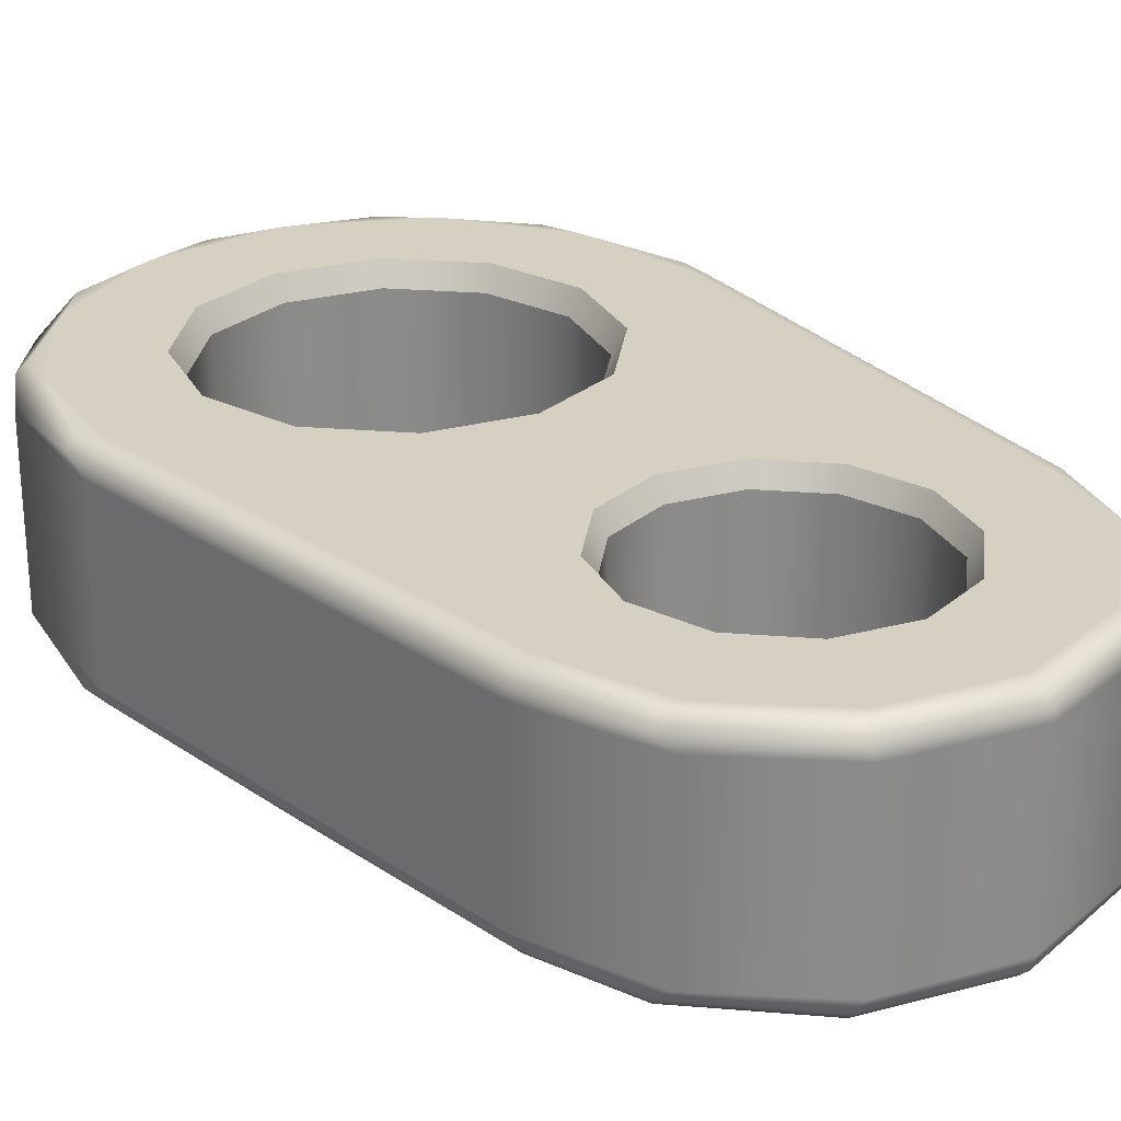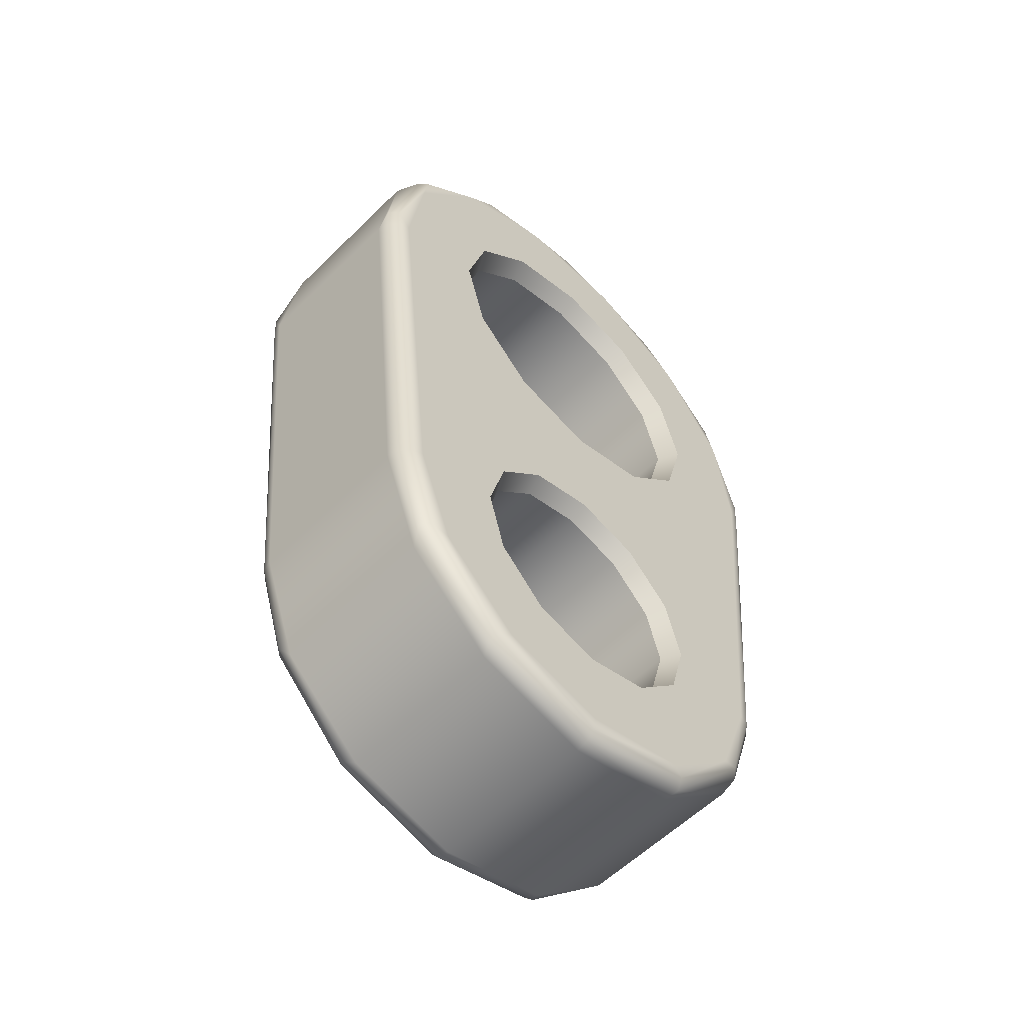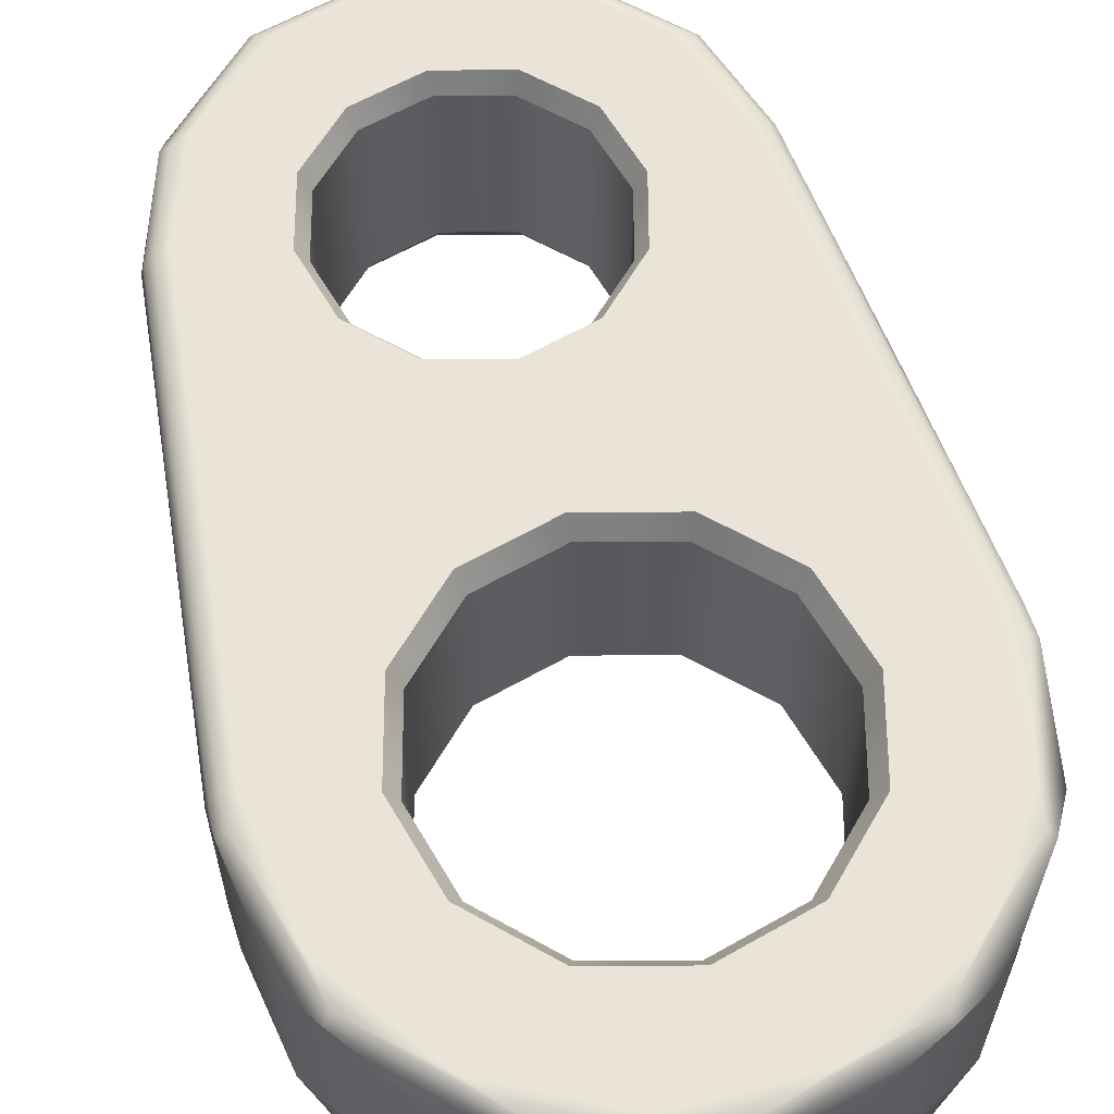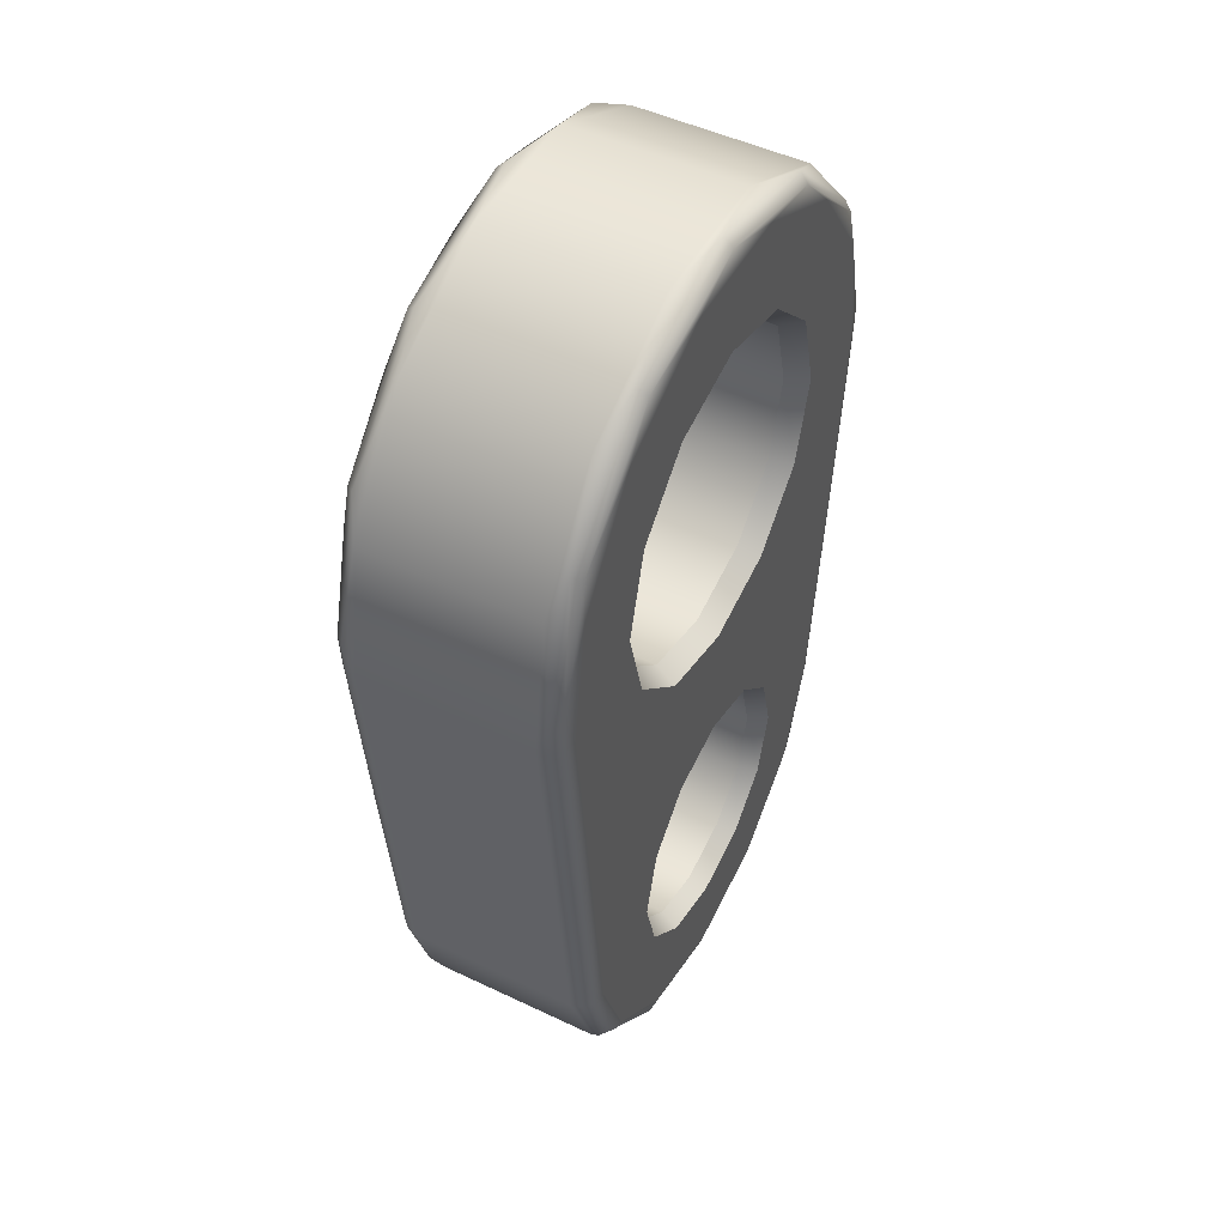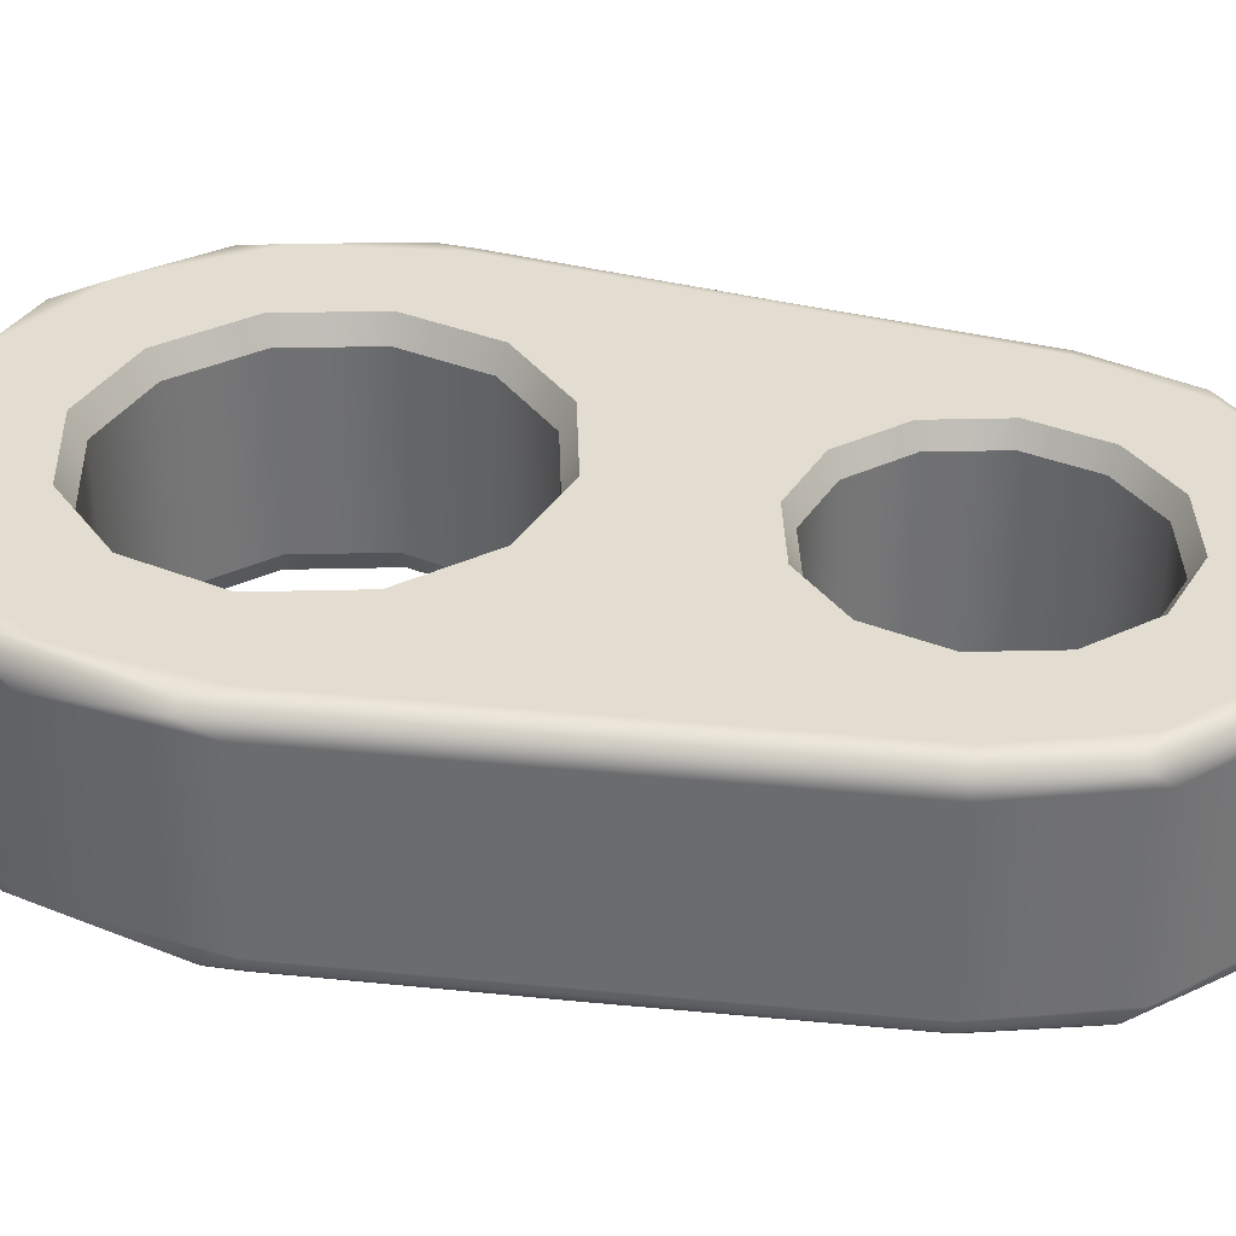
<metadata>
{"format":"obj","ext":"obj","renderer":"f3d","projection":"perspective","resolution":1024,"background":"white","views":[{"elev":26.5,"azim":-37.6,"up":"+Z"},{"elev":-57.4,"azim":-44.5,"up":"+Y"},{"elev":60.8,"azim":164.8,"up":"+Z"},{"elev":48.9,"azim":117.9,"up":"+Y"},{"elev":35.4,"azim":-76.8,"up":"+Z"}]}
</metadata>
<code>
g Solid1
v 0.1681 -0.01719 -0.068
v 0.1756 -0.01796 -0.06599
v 0.181 -0.01852 -0.0605
v 0.183 -0.01872 -0.053
v 0.1549 -0.2939 -0.053
v 0.1529 -0.2937 -0.0605
v 0.1474 -0.2931 -0.06599
v 0.14 -0.2923 -0.068
v 0.1646 -0.1558 -0.06361
v 0.1579 -0.1552 -0.06749
v 0.1685 -0.1562 -0.05688
v -0.1555 -0.2936 -0.053
v -0.1535 -0.2934 -0.0605
v -0.148 -0.2928 -0.06599
v -0.1406 -0.2921 -0.068
v -0.1175 -0.3564 -0.068
v -0.06677 -0.4023 -0.068
v -0.000429 -0.419 -0.068
v 0.06594 -0.4025 -0.068
v 0.1167 -0.3567 -0.068
v 0.1292 -0.365 -0.053
v 0.07299 -0.4157 -0.053
v -0.000444 -0.434 -0.053
v -0.07384 -0.4156 -0.053
v -0.1299 -0.3648 -0.053
v -0.1289 -0.3523 -0.06599
v -0.1336 -0.355 -0.0605
v -0.07453 -0.4066 -0.06599
v -0.07728 -0.4114 -0.0605
v -0.000436 -0.4265 -0.06599
v -0.000442 -0.432 -0.0605
v 0.07397 -0.4066 -0.06599
v 0.07671 -0.4114 -0.0605
v 0.1283 -0.3523 -0.06599
v 0.1331 -0.355 -0.0605
v -0.1831 -0.01835 -0.053
v -0.1811 -0.01815 -0.0605
v -0.1756 -0.0176 -0.06599
v -0.1682 -0.01685 -0.068
v -0.1688 -0.1559 -0.05688
v -0.1649 -0.1555 -0.06361
v -0.1582 -0.1548 -0.06749
v 0.1572 0.06201 -0.068
v 0.1111 0.1273 -0.068
v 0.04015 0.1642 -0.068
v -0.03981 0.1642 -0.068
v -0.1109 0.1276 -0.068
v -0.1571 0.06233 -0.068
v -0.171 0.06787 -0.053
v -0.1207 0.1389 -0.053
v -0.04334 0.1788 -0.053
v 0.04371 0.1787 -0.053
v 0.121 0.1386 -0.053
v 0.1712 0.06752 -0.053
v 0.1765 -0 -0.06599
v 0.182 0 -0.0605
v 0.1529 0.08825 -0.06599
v 0.1576 0.091 -0.0605
v 0.08825 0.1529 -0.06599
v 0.091 0.1576 -0.0605
v -0 0.1765 -0.06599
v -0 0.182 -0.0605
v -0.08825 0.1529 -0.06599
v -0.091 0.1576 -0.0605
v -0.1529 0.08825 -0.06599
v -0.1576 0.091 -0.0605
v -0.1765 0 -0.06599
v -0.182 0 -0.0605
v 0.1549 -0.2939 0.053
v 0.1292 -0.365 0.053
v 0.07299 -0.4157 0.053
v -0.000444 -0.434 0.053
v -0.07384 -0.4156 0.053
v -0.1299 -0.3648 0.053
v -0.1555 -0.2936 0.053
v 0.183 -0.01872 0.053
v -0.11 0 -0.068
v -0.09526 -0.055 -0.068
v -0.055 -0.09526 -0.068
v -0 -0.11 -0.068
v 0.055 -0.09526 -0.068
v 0.09526 -0.055 -0.068
v 0.11 -0 -0.068
v 0.09526 0.055 -0.068
v 0.055 0.09526 -0.068
v 0 0.11 -0.068
v -0.055 0.09526 -0.068
v -0.09526 0.055 -0.068
v -0.08528 -0.278 -0.068
v -0.0739 -0.3205 -0.068
v -0.04278 -0.3516 -0.068
v -0.000284 -0.363 -0.068
v 0.04222 -0.3516 -0.068
v 0.07333 -0.3205 -0.068
v 0.08472 -0.278 -0.068
v 0.07333 -0.2355 -0.068
v 0.04222 -0.2044 -0.068
v -0.000284 -0.193 -0.068
v -0.04278 -0.2044 -0.068
v -0.0739 -0.2355 -0.068
v -0.1682 -0.01685 0.068
v -0.1756 -0.0176 0.06599
v -0.1811 -0.01815 0.0605
v -0.1831 -0.01835 0.053
v -0.1535 -0.2934 0.0605
v -0.148 -0.2928 0.06599
v -0.1406 -0.2921 0.068
v -0.1649 -0.1555 0.06361
v -0.1582 -0.1548 0.06749
v -0.1688 -0.1559 0.05688
v 0.1529 -0.2937 0.0605
v 0.1474 -0.2931 0.06599
v 0.14 -0.2923 0.068
v 0.1167 -0.3567 0.068
v 0.06594 -0.4025 0.068
v -0.000429 -0.419 0.068
v -0.06677 -0.4023 0.068
v -0.1175 -0.3564 0.068
v 0.1283 -0.3523 0.06599
v 0.1331 -0.355 0.0605
v 0.07397 -0.4066 0.06599
v 0.07671 -0.4114 0.0605
v -0.000436 -0.4265 0.06599
v -0.000442 -0.432 0.0605
v -0.07453 -0.4066 0.06599
v -0.07728 -0.4114 0.0605
v -0.1289 -0.3523 0.06599
v -0.1336 -0.355 0.0605
v 0.181 -0.01852 0.0605
v 0.1756 -0.01796 0.06599
v 0.1681 -0.01719 0.068
v 0.1685 -0.1562 0.05688
v 0.1646 -0.1558 0.06361
v 0.1579 -0.1552 0.06749
v -0.1571 0.06233 0.068
v -0.1109 0.1276 0.068
v -0.03981 0.1642 0.068
v 0.04015 0.1642 0.068
v 0.1111 0.1273 0.068
v 0.1572 0.06201 0.068
v 0.1712 0.06752 0.053
v 0.121 0.1386 0.053
v 0.04371 0.1787 0.053
v -0.04334 0.1788 0.053
v -0.1207 0.1389 0.053
v -0.171 0.06787 0.053
v -0.1765 -0 0.06599
v -0.182 0 0.0605
v -0.1529 0.08825 0.06599
v -0.1576 0.091 0.0605
v -0.08825 0.1529 0.06599
v -0.091 0.1576 0.0605
v 0 0.1765 0.06599
v 0 0.182 0.0605
v 0.08825 0.1529 0.06599
v 0.091 0.1576 0.0605
v 0.1529 0.08825 0.06599
v 0.1576 0.091 0.0605
v 0.1765 0 0.06599
v 0.182 0 0.0605
v 0.11 0 0.068
v 0.09526 -0.055 0.068
v 0.055 -0.09526 0.068
v 0 -0.11 0.068
v -0.055 -0.09526 0.068
v -0.09526 -0.055 0.068
v -0.11 -0 0.068
v -0.09526 0.055 0.068
v -0.055 0.09526 0.068
v -0 0.11 0.068
v 0.055 0.09526 0.068
v 0.09526 0.055 0.068
v 0.08472 -0.278 0.068
v 0.07333 -0.3205 0.068
v 0.04222 -0.3516 0.068
v -0.000284 -0.363 0.068
v -0.04278 -0.3516 0.068
v -0.0739 -0.3205 0.068
v -0.08528 -0.278 0.068
v -0.0739 -0.2355 0.068
v -0.04278 -0.2044 0.068
v -0.000284 -0.193 0.068
v 0.04222 -0.2044 0.068
v 0.07333 -0.2355 0.068
v 0.07797 -0.278 0.05631
v 0.06748 -0.3171 0.05631
v 0.03884 -0.3458 0.05631
v -0.000284 -0.3563 0.05631
v -0.03941 -0.3458 0.05631
v -0.06805 -0.3171 0.05631
v -0.07853 -0.278 0.05631
v -0.06805 -0.2389 0.05631
v -0.03941 -0.2102 0.05631
v -0.000284 -0.1998 0.05631
v 0.03884 -0.2102 0.05631
v 0.06748 -0.2389 0.05631
v -0.07853 -0.278 -0.05631
v -0.06805 -0.3171 -0.05631
v -0.03941 -0.3458 -0.05631
v -0.000284 -0.3563 -0.05631
v 0.03884 -0.3458 -0.05631
v 0.06748 -0.3171 -0.05631
v 0.07797 -0.278 -0.05631
v 0.06748 -0.2389 -0.05631
v 0.03884 -0.2102 -0.05631
v -0.000284 -0.1998 -0.05631
v -0.03941 -0.2102 -0.05631
v -0.06805 -0.2389 -0.05631
v -0.1022 0 -0.05458
v -0.08855 -0.05112 -0.05458
v -0.05112 -0.08855 -0.05458
v 0 -0.1022 -0.05458
v 0.05112 -0.08855 -0.05458
v 0.08855 -0.05112 -0.05458
v 0.1022 0 -0.05458
v 0.08855 0.05112 -0.05458
v 0.05112 0.08855 -0.05458
v -0 0.1022 -0.05458
v -0.05112 0.08855 -0.05458
v -0.08855 0.05112 -0.05458
v 0.1022 0 0.05458
v 0.08855 -0.05112 0.05458
v 0.05112 -0.08855 0.05458
v -0 -0.1022 0.05458
v -0.05112 -0.08855 0.05458
v -0.08855 -0.05112 0.05458
v -0.1022 0 0.05458
v -0.08855 0.05112 0.05458
v -0.05112 0.08855 0.05458
v -0 0.1022 0.05458
v 0.05112 0.08855 0.05458
v 0.08855 0.05112 0.05458
f 8 1 10
f 10 1 2
f 10 2 9
f 9 2 3
f 9 3 11
f 11 3 4
f 11 4 5
f 5 6 11
f 11 6 9
f 6 7 9
f 9 7 10
f 7 8 10
f 25 12 27
f 27 12 13
f 27 13 14
f 27 14 26
f 26 14 15
f 26 15 16
f 26 16 28
f 28 16 17
f 28 17 30
f 30 17 18
f 30 18 19
f 30 19 32
f 32 19 20
f 32 20 34
f 34 20 8
f 34 8 7
f 7 6 34
f 34 6 35
f 34 35 32
f 32 35 33
f 32 33 30
f 30 33 31
f 30 31 28
f 28 31 29
f 28 29 26
f 26 29 27
f 6 5 35
f 35 5 21
f 35 21 33
f 33 21 22
f 33 22 31
f 31 22 23
f 31 23 24
f 31 24 29
f 29 24 25
f 29 25 27
f 12 36 40
f 40 36 37
f 40 37 41
f 41 37 38
f 41 38 42
f 42 38 39
f 42 39 15
f 15 14 42
f 42 14 41
f 14 13 41
f 41 13 40
f 13 12 40
f 54 4 56
f 56 4 3
f 56 3 2
f 56 2 55
f 55 2 1
f 55 1 43
f 55 43 57
f 57 43 44
f 57 44 59
f 59 44 45
f 59 45 61
f 61 45 46
f 61 46 63
f 63 46 47
f 63 47 65
f 65 47 48
f 65 48 67
f 67 48 39
f 67 39 38
f 38 37 67
f 67 37 68
f 67 68 65
f 65 68 66
f 65 66 63
f 63 66 64
f 63 64 61
f 61 64 62
f 61 62 59
f 59 62 60
f 59 60 57
f 57 60 58
f 57 58 55
f 55 58 56
f 37 36 68
f 68 36 49
f 68 49 66
f 66 49 50
f 66 50 64
f 64 50 51
f 64 51 62
f 62 51 52
f 62 52 60
f 60 52 53
f 60 53 58
f 58 53 54
f 58 54 56
f 75 12 74
f 74 12 25
f 74 25 24
f 74 24 73
f 73 24 23
f 73 23 72
f 72 23 22
f 72 22 71
f 71 22 21
f 71 21 70
f 70 21 5
f 70 5 69
f 5 4 69
f 69 4 76
f 78 39 77
f 77 39 48
f 77 48 88
f 88 48 47
f 88 47 87
f 87 47 46
f 87 46 86
f 86 46 45
f 86 45 85
f 85 45 44
f 85 44 84
f 84 44 43
f 84 43 83
f 83 43 1
f 83 1 82
f 82 1 8
f 82 8 96
f 96 8 95
f 95 8 20
f 95 20 94
f 94 20 19
f 94 19 93
f 93 19 18
f 93 18 92
f 92 18 91
f 91 18 17
f 91 17 90
f 90 17 16
f 90 16 89
f 89 16 15
f 89 15 100
f 100 15 78
f 100 78 79
f 100 79 99
f 99 79 80
f 99 80 98
f 98 80 97
f 97 80 81
f 97 81 96
f 96 81 82
f 15 39 78
f 107 101 109
f 109 101 102
f 109 102 108
f 108 102 103
f 108 103 110
f 110 103 104
f 110 104 75
f 75 105 110
f 110 105 108
f 105 106 108
f 108 106 109
f 106 107 109
f 70 69 120
f 120 69 111
f 120 111 112
f 120 112 119
f 119 112 113
f 119 113 114
f 119 114 121
f 121 114 115
f 121 115 123
f 123 115 116
f 123 116 117
f 123 117 125
f 125 117 118
f 125 118 127
f 127 118 107
f 127 107 106
f 106 105 127
f 127 105 128
f 127 128 125
f 125 128 126
f 125 126 123
f 123 126 124
f 123 124 121
f 121 124 122
f 121 122 119
f 119 122 120
f 105 75 128
f 128 75 74
f 128 74 126
f 126 74 73
f 126 73 124
f 124 73 72
f 124 72 71
f 124 71 122
f 122 71 70
f 122 70 120
f 69 76 132
f 132 76 129
f 132 129 133
f 133 129 130
f 133 130 134
f 134 130 131
f 134 131 113
f 113 112 134
f 134 112 133
f 112 111 133
f 133 111 132
f 111 69 132
f 146 104 148
f 148 104 103
f 148 103 102
f 148 102 147
f 147 102 101
f 147 101 135
f 147 135 149
f 149 135 136
f 149 136 151
f 151 136 137
f 151 137 153
f 153 137 138
f 153 138 155
f 155 138 139
f 155 139 157
f 157 139 140
f 157 140 159
f 159 140 131
f 159 131 130
f 130 129 159
f 159 129 160
f 159 160 157
f 157 160 158
f 157 158 155
f 155 158 156
f 155 156 153
f 153 156 154
f 153 154 151
f 151 154 152
f 151 152 149
f 149 152 150
f 149 150 147
f 147 150 148
f 129 76 160
f 160 76 141
f 160 141 158
f 158 141 142
f 158 142 156
f 156 142 143
f 156 143 154
f 154 143 144
f 154 144 152
f 152 144 145
f 152 145 150
f 150 145 146
f 150 146 148
f 36 12 104
f 104 12 75
f 162 131 161
f 161 131 140
f 161 140 172
f 172 140 139
f 172 139 171
f 171 139 138
f 171 138 170
f 170 138 137
f 170 137 169
f 169 137 136
f 169 136 168
f 168 136 135
f 168 135 167
f 167 135 101
f 167 101 166
f 166 101 107
f 166 107 180
f 180 107 179
f 179 107 118
f 179 118 178
f 178 118 117
f 178 117 177
f 177 117 116
f 177 116 176
f 176 116 175
f 175 116 115
f 175 115 174
f 174 115 114
f 174 114 173
f 173 114 113
f 173 113 184
f 184 113 162
f 184 162 163
f 184 163 183
f 183 163 164
f 183 164 182
f 182 164 181
f 181 164 165
f 181 165 180
f 180 165 166
f 113 131 162
f 184 196 173
f 173 196 185
f 173 185 174
f 174 185 186
f 174 186 175
f 175 186 187
f 175 187 176
f 176 187 188
f 176 188 177
f 177 188 189
f 177 189 178
f 178 189 190
f 178 190 179
f 179 190 191
f 179 191 180
f 180 191 192
f 180 192 181
f 181 192 193
f 181 193 182
f 182 193 194
f 182 194 183
f 183 194 195
f 183 195 184
f 184 195 196
f 100 208 89
f 89 208 197
f 89 197 90
f 90 197 198
f 90 198 91
f 91 198 199
f 91 199 92
f 92 199 200
f 92 200 93
f 93 200 201
f 93 201 94
f 94 201 202
f 94 202 95
f 95 202 203
f 95 203 96
f 96 203 204
f 96 204 97
f 97 204 205
f 97 205 98
f 98 205 206
f 98 206 99
f 99 206 207
f 99 207 100
f 100 207 208
f 88 220 77
f 77 220 209
f 77 209 78
f 78 209 210
f 78 210 79
f 79 210 211
f 79 211 80
f 80 211 212
f 80 212 81
f 81 212 213
f 81 213 82
f 82 213 214
f 82 214 83
f 83 214 215
f 83 215 84
f 84 215 216
f 84 216 85
f 85 216 217
f 85 217 86
f 86 217 218
f 86 218 87
f 87 218 219
f 87 219 88
f 88 219 220
f 172 232 161
f 161 232 221
f 161 221 162
f 162 221 222
f 162 222 163
f 163 222 223
f 163 223 164
f 164 223 224
f 164 224 165
f 165 224 225
f 165 225 166
f 166 225 226
f 166 226 167
f 167 226 227
f 167 227 168
f 168 227 228
f 168 228 169
f 169 228 229
f 169 229 170
f 170 229 230
f 170 230 171
f 171 230 231
f 171 231 172
f 172 231 232
f 220 228 209
f 209 228 227
f 209 227 210
f 210 227 226
f 210 226 211
f 211 226 225
f 211 225 212
f 212 225 224
f 212 224 213
f 213 224 223
f 213 223 214
f 214 223 222
f 214 222 215
f 215 222 221
f 215 221 216
f 216 221 232
f 216 232 217
f 217 232 231
f 217 231 218
f 218 231 230
f 218 230 219
f 219 230 229
f 219 229 220
f 220 229 228
f 196 204 185
f 185 204 203
f 185 203 186
f 186 203 202
f 186 202 187
f 187 202 201
f 187 201 188
f 188 201 200
f 188 200 189
f 189 200 199
f 189 199 190
f 190 199 198
f 190 198 191
f 191 198 197
f 191 197 192
f 192 197 208
f 192 208 193
f 193 208 207
f 193 207 194
f 194 207 206
f 194 206 195
f 195 206 205
f 195 205 196
f 196 205 204
f 76 4 141
f 141 4 54
f 141 54 53
f 141 53 142
f 142 53 52
f 142 52 143
f 143 52 51
f 143 51 144
f 144 51 50
f 144 50 145
f 145 50 49
f 145 49 146
f 146 49 36
f 146 36 104

</code>
